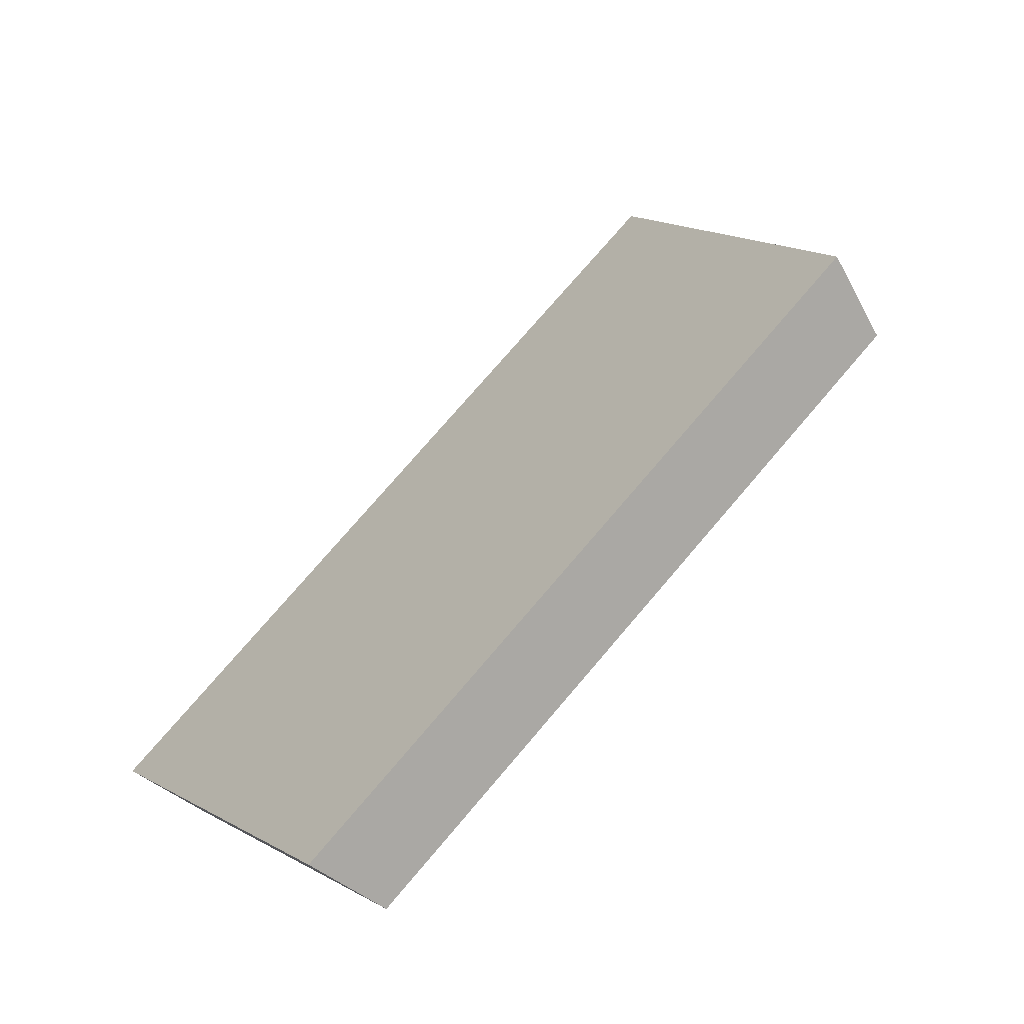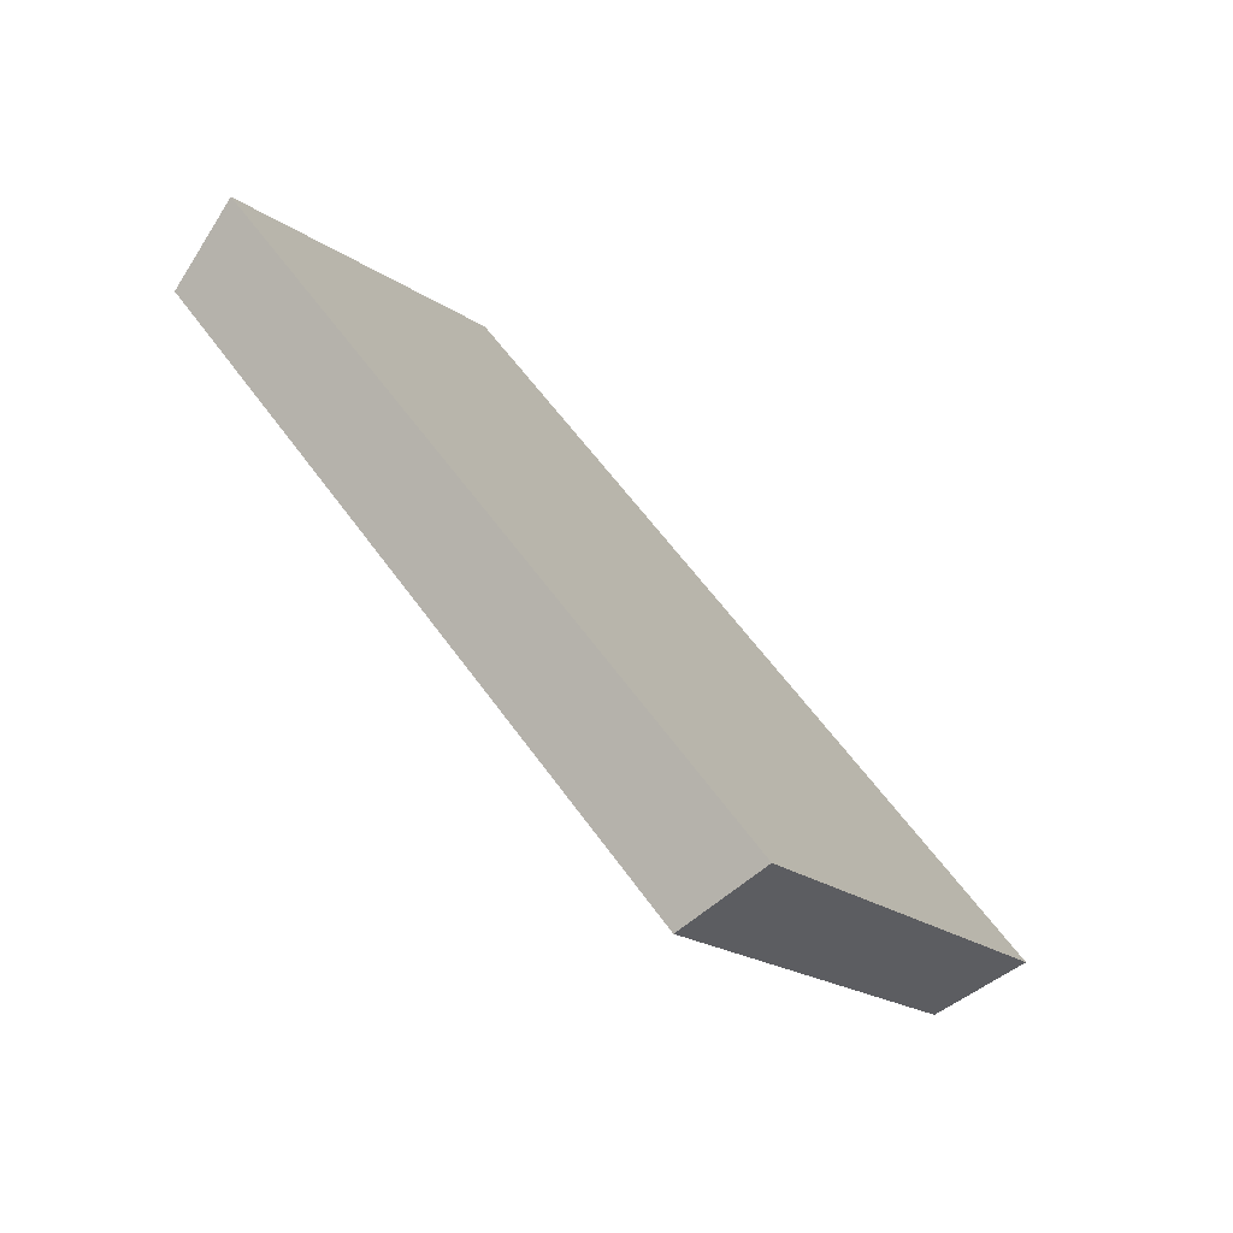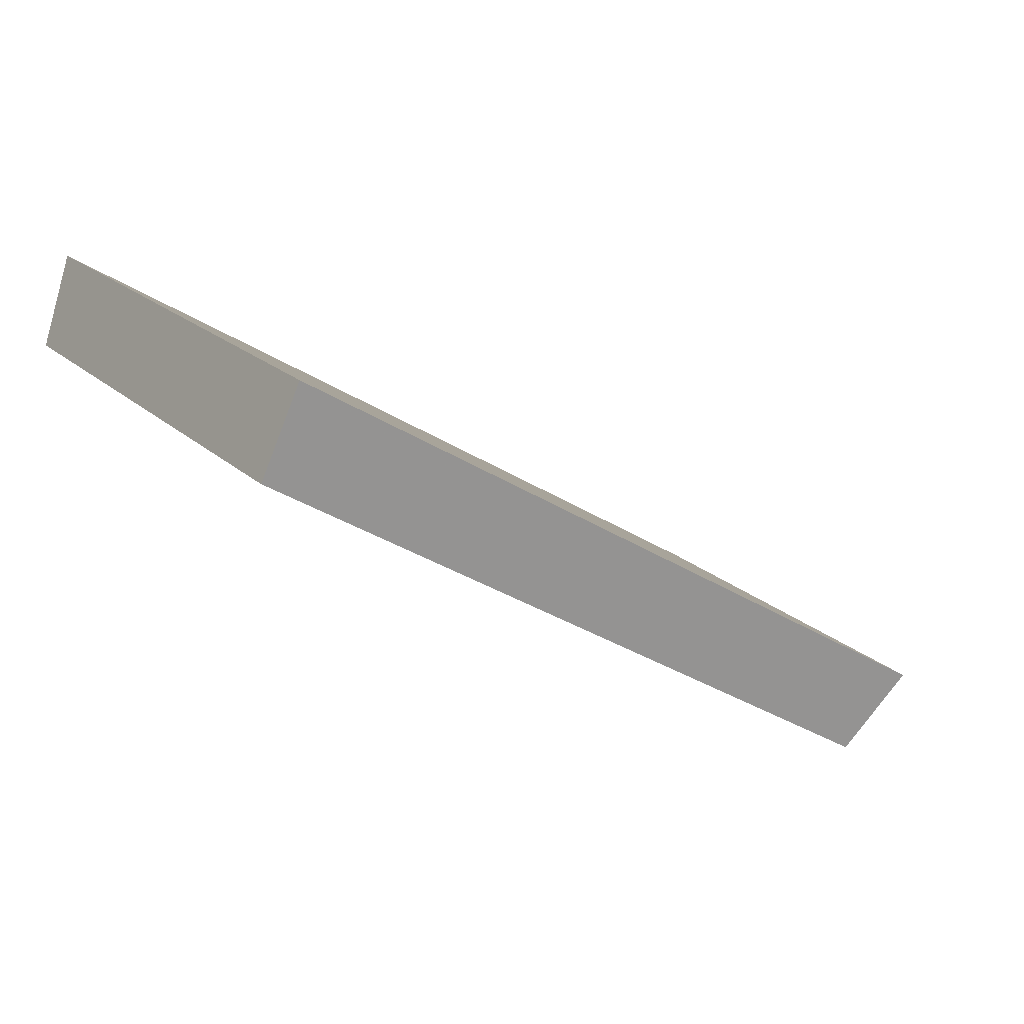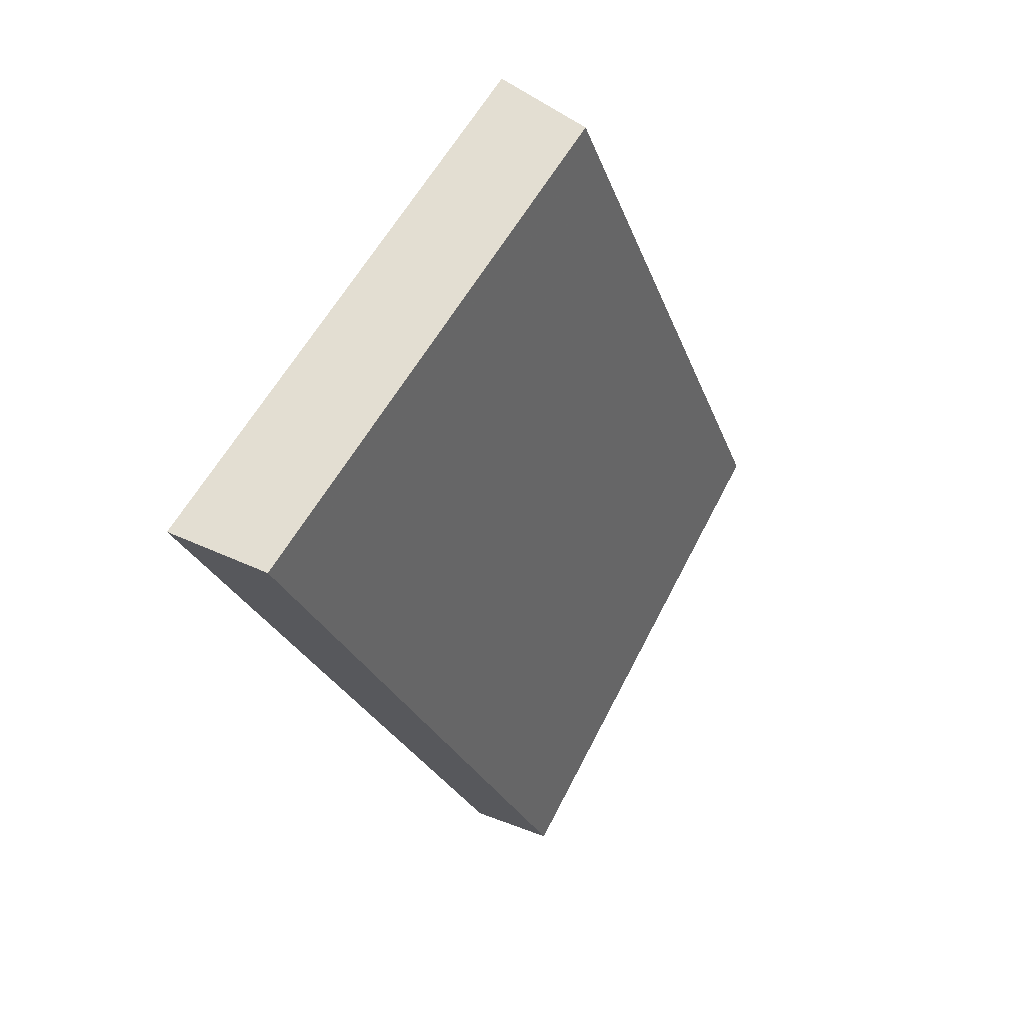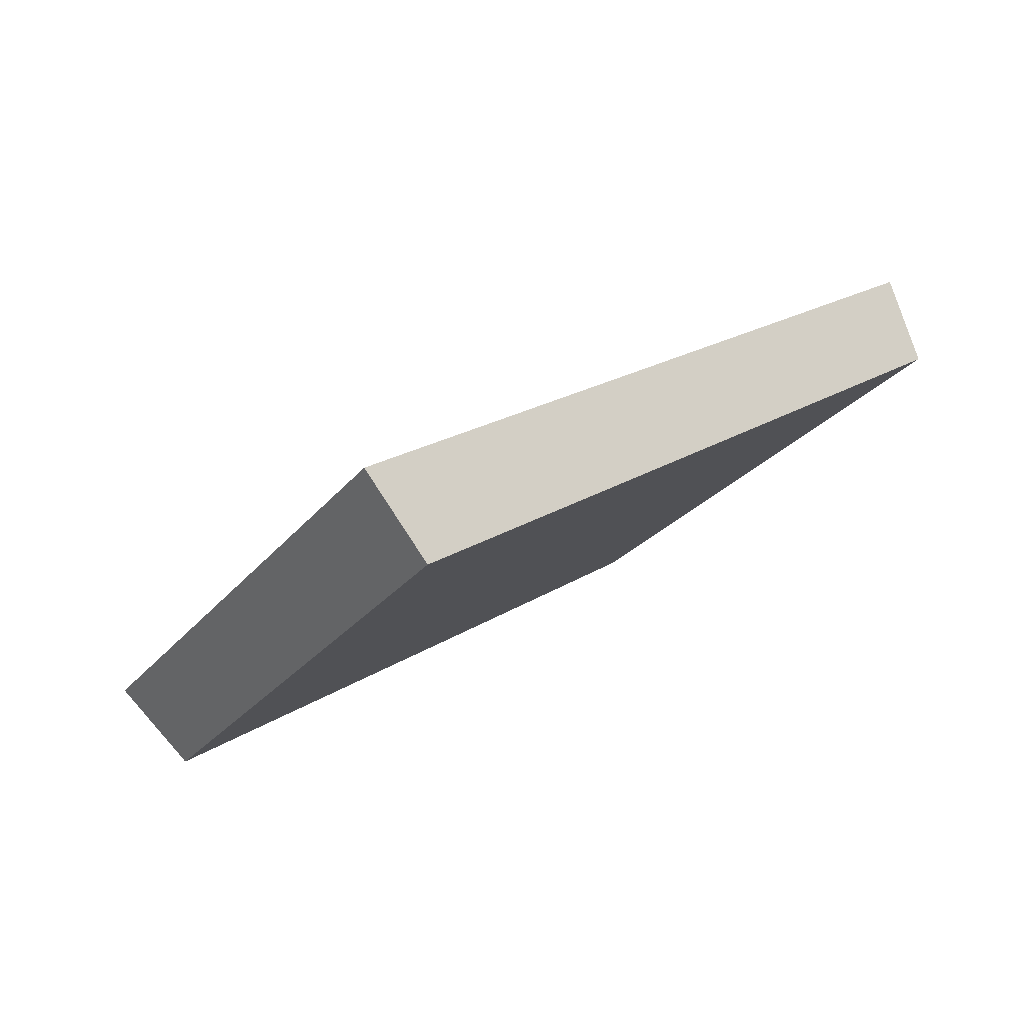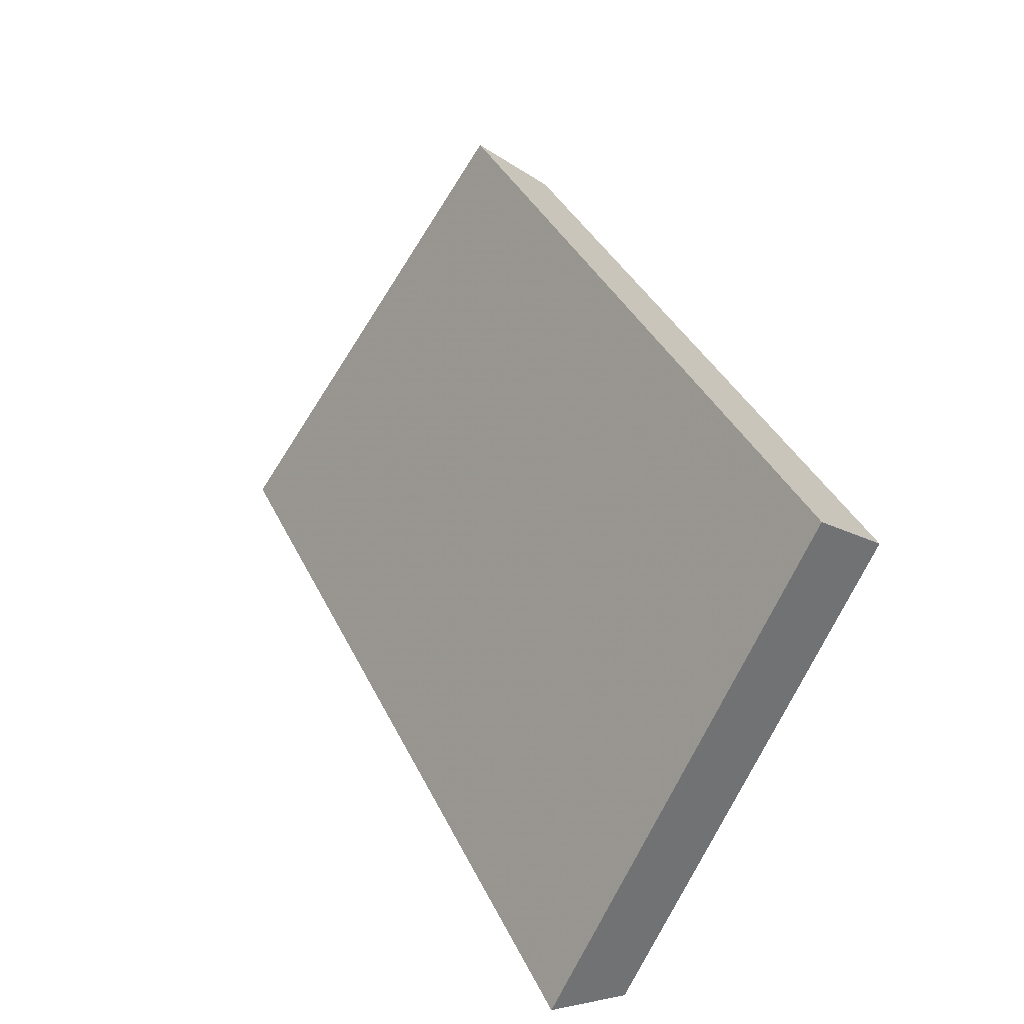
<metadata>
{"format":"obj","ext":"obj","renderer":"f3d","projection":"perspective","resolution":1024,"background":"white","views":[{"elev":76.3,"azim":120.2,"up":"+Y"},{"elev":59.1,"azim":-135.6,"up":"+Y"},{"elev":-18.5,"azim":141.1,"up":"+Z"},{"elev":-24.5,"azim":96.1,"up":"+Y"},{"elev":6.0,"azim":-50.1,"up":"+Z"},{"elev":37.2,"azim":56.4,"up":"+Y"}]}
</metadata>
<code>
v 2.124 0.1169 2.739
v 2.107 0.1169 2.736
v 2.109 0.1254 2.732
v 2.124 0.1254 2.734
v 2.109 0.1265 2.733
v 2.109 0.1254 2.732
v 2.107 0.1169 2.736
v 2.107 0.1177 2.738
v 2.124 0.1265 2.736
v 2.124 0.1254 2.734
v 2.109 0.1254 2.732
v 2.109 0.1265 2.733
v 2.107 0.1177 2.738
v 2.107 0.1169 2.736
v 2.124 0.1169 2.739
v 2.124 0.1177 2.741
v 2.124 0.1177 2.741
v 2.124 0.1169 2.739
v 2.124 0.1254 2.734
v 2.124 0.1265 2.736
v 2.124 0.1265 2.736
v 2.109 0.1265 2.733
v 2.107 0.1177 2.738
v 2.124 0.1177 2.741
f 1 2 3
f 1 3 4
f 5 6 7
f 5 7 8
f 9 10 11
f 9 11 12
f 13 14 15
f 13 15 16
f 17 18 19
f 17 19 20
f 21 22 23
f 21 23 24

</code>
